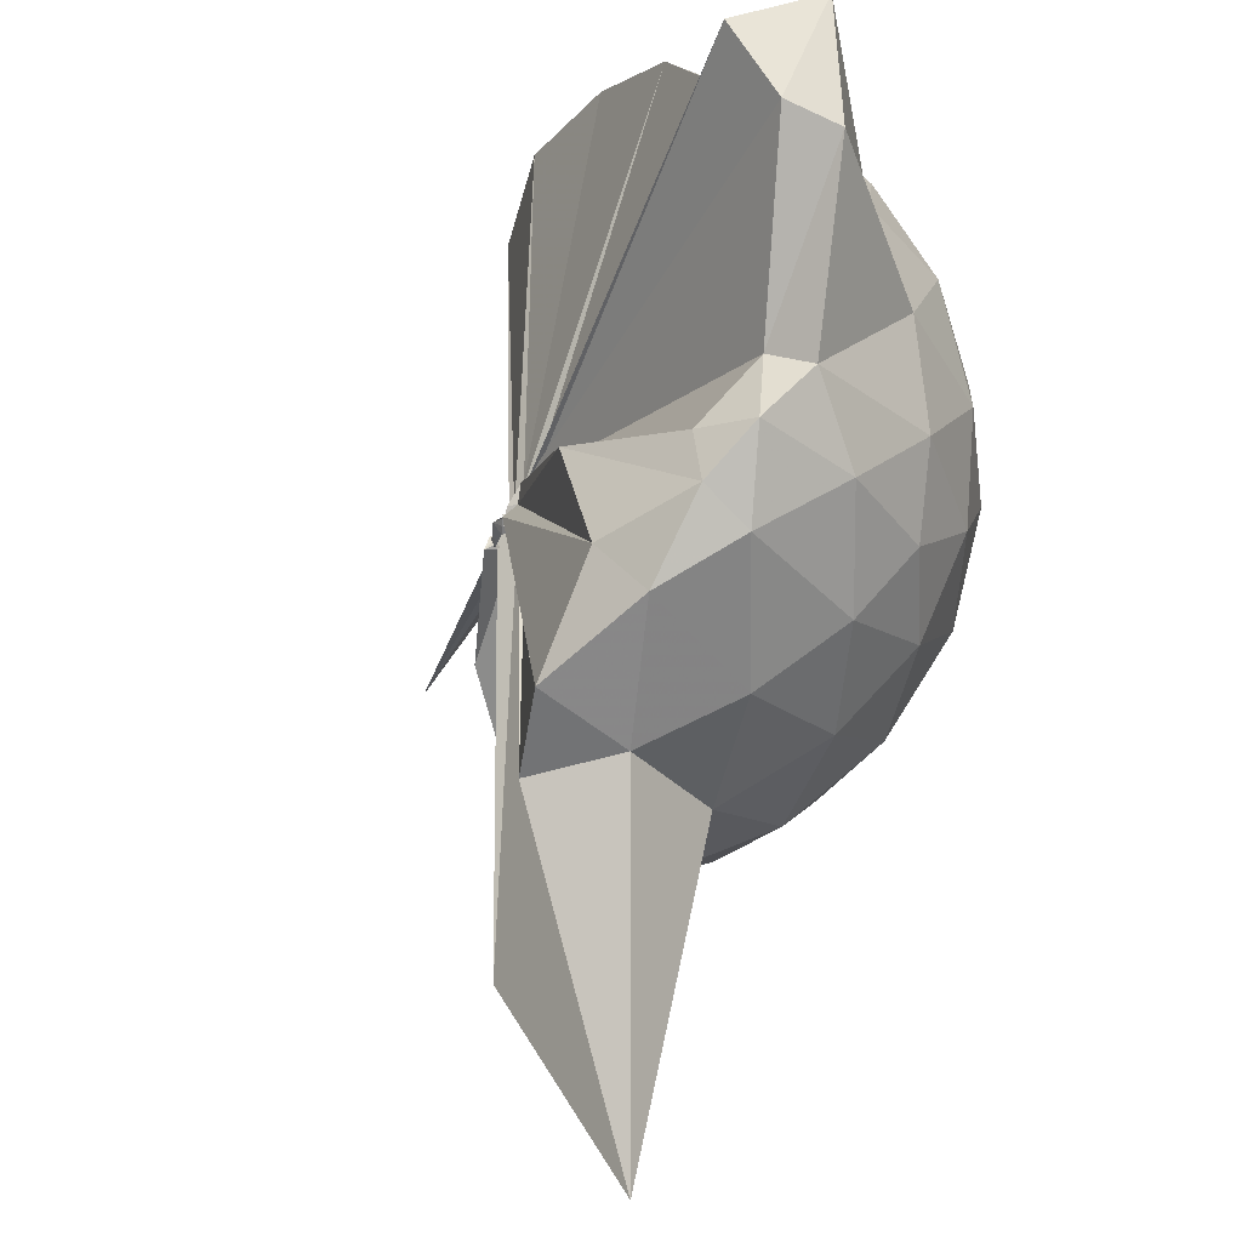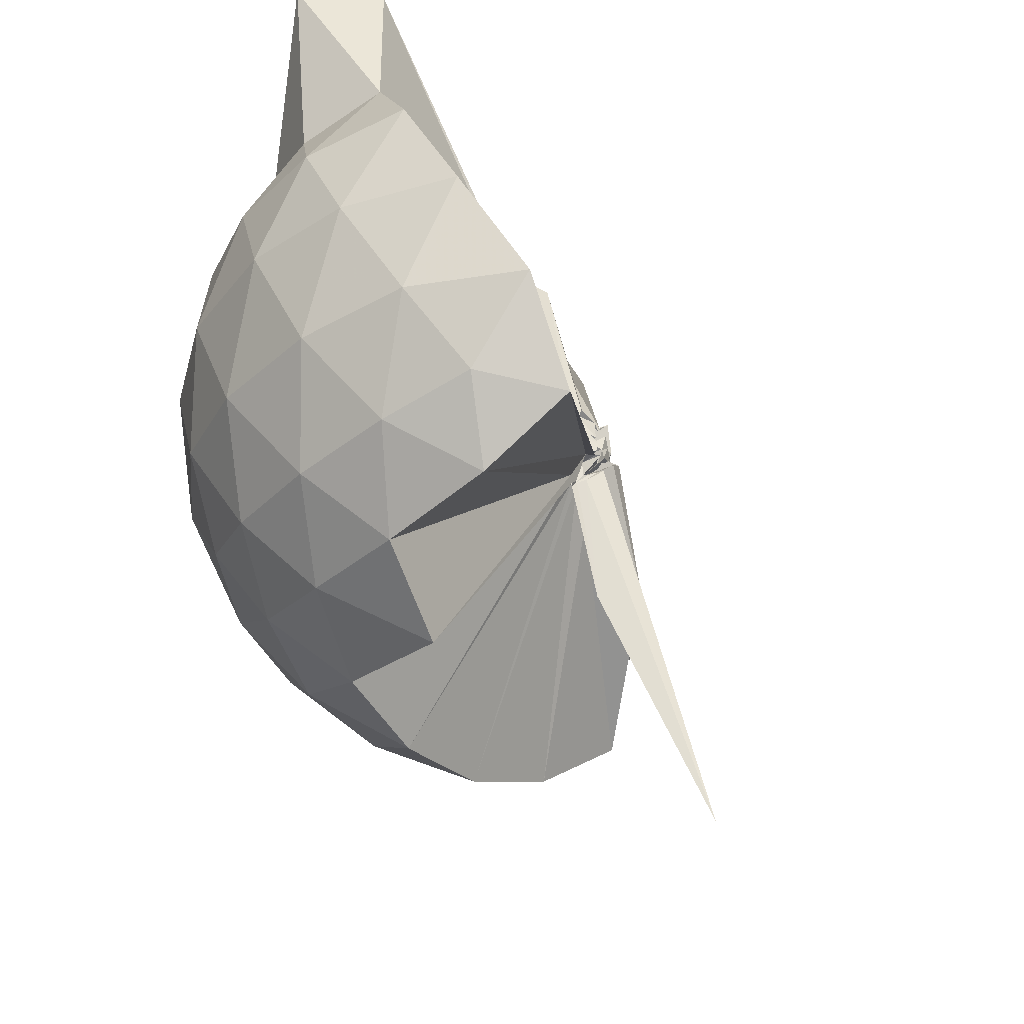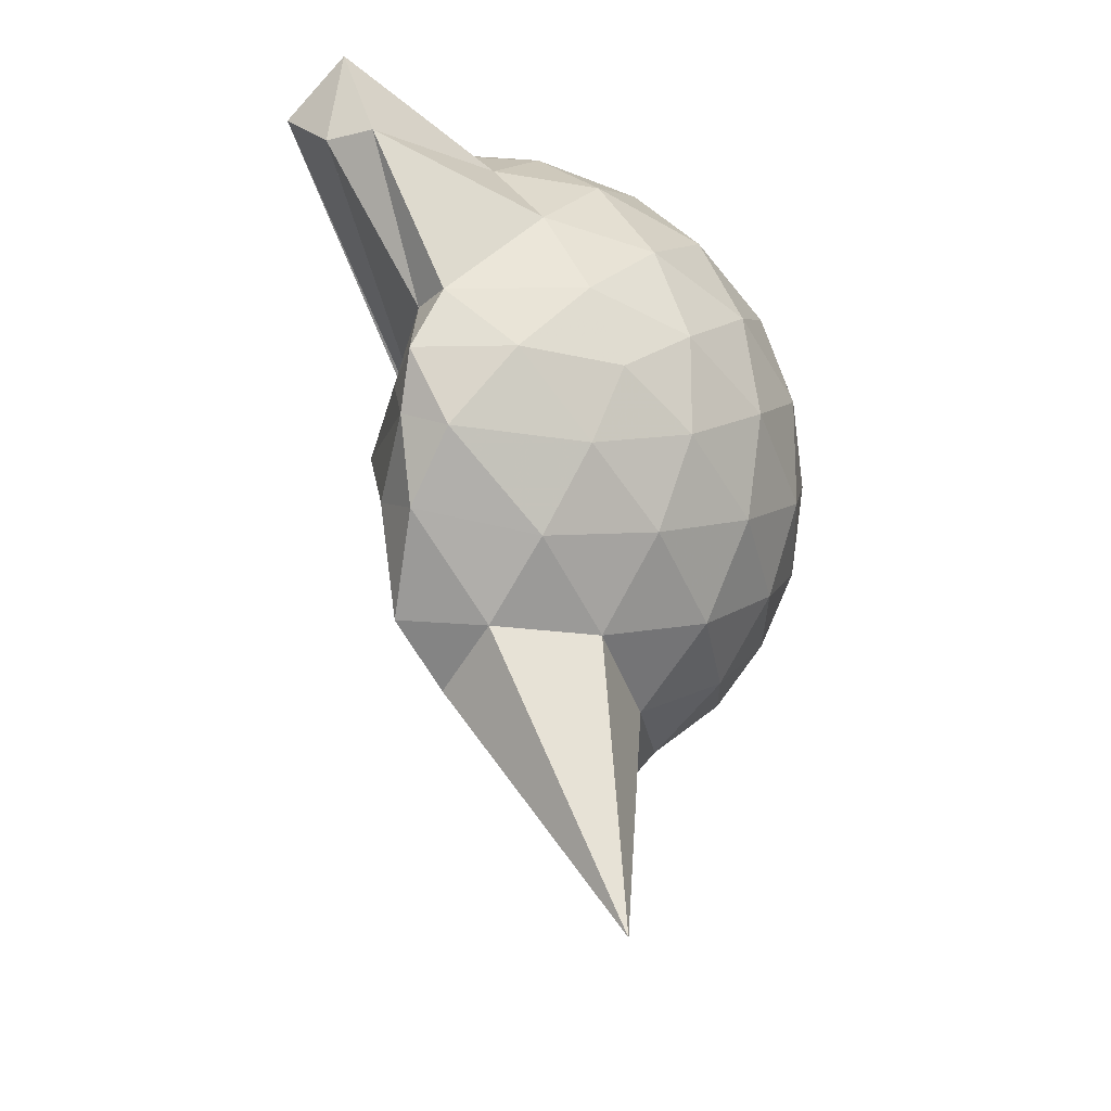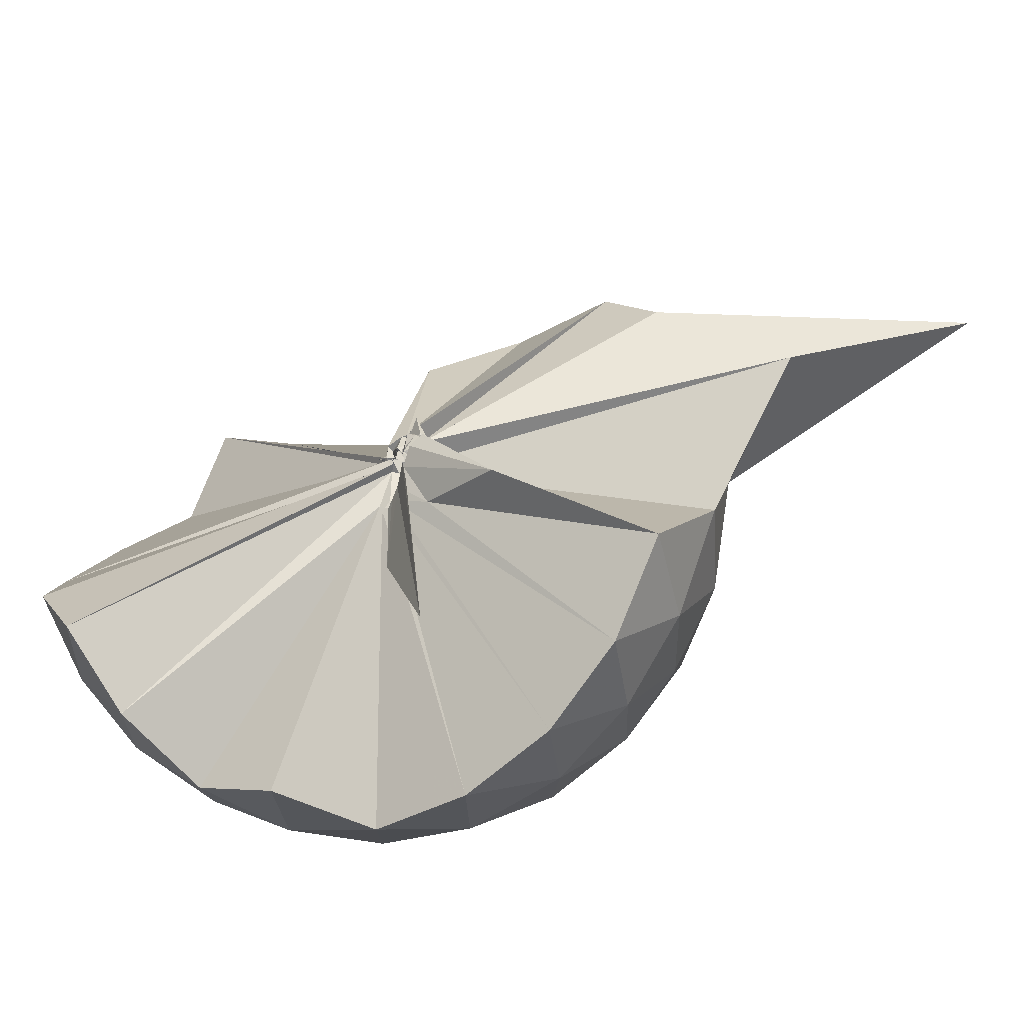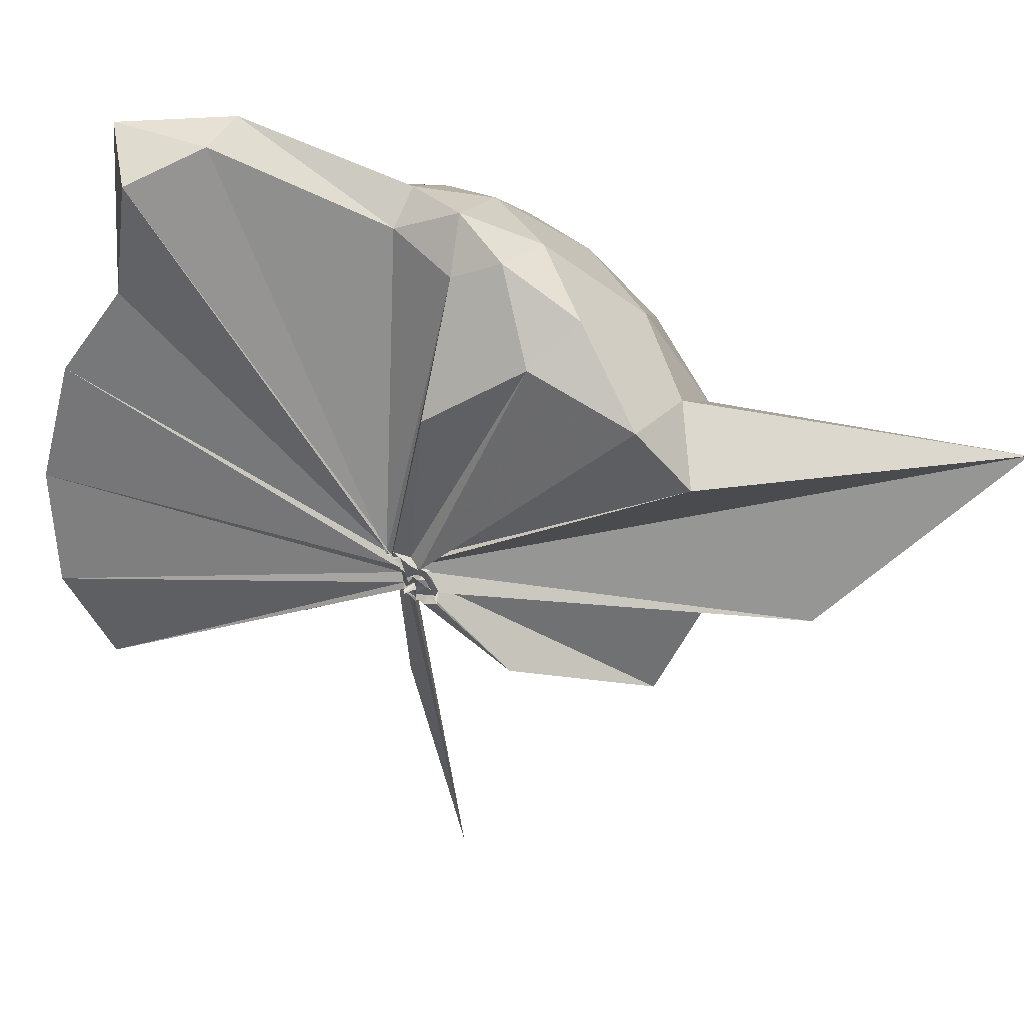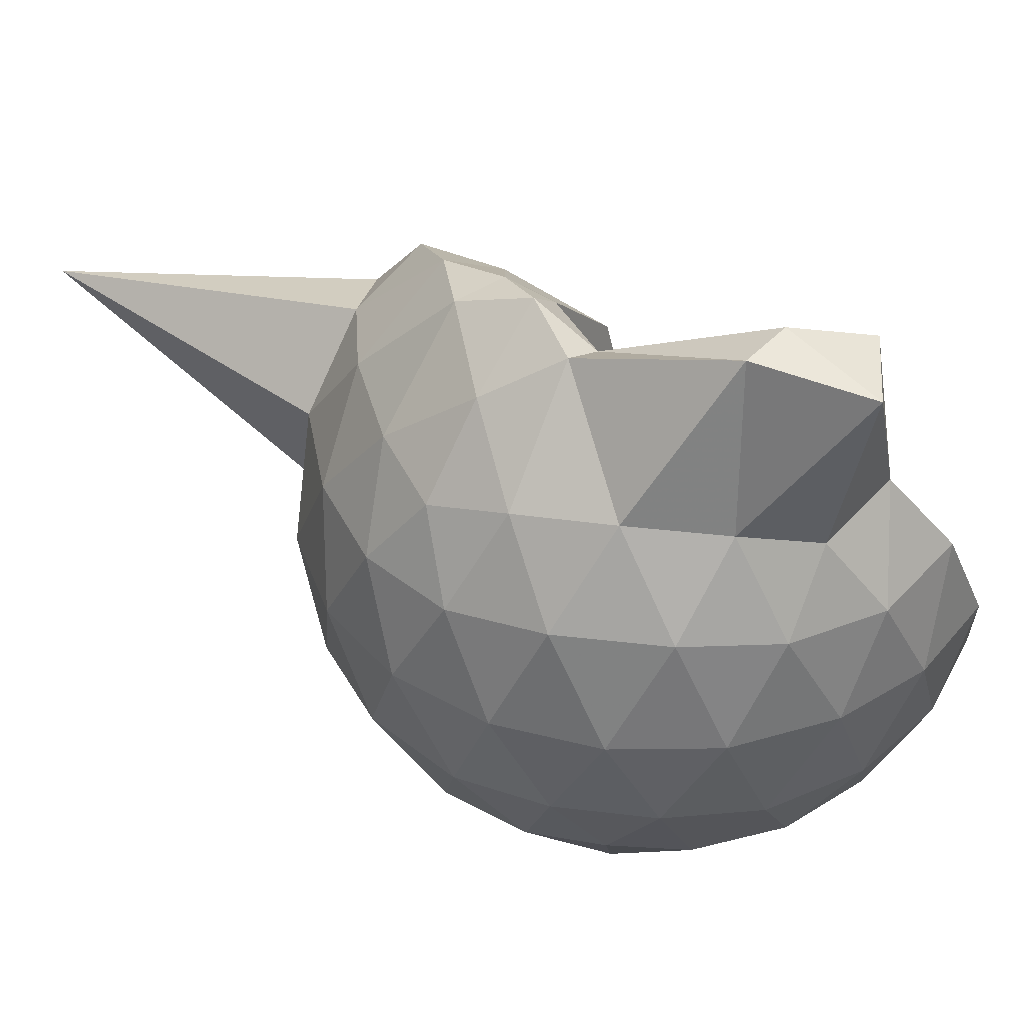
<metadata>
{"format":"obj","ext":"obj","renderer":"f3d","projection":"perspective","resolution":1024,"background":"white","views":[{"elev":74.8,"azim":23.1,"up":"+Z"},{"elev":-36.1,"azim":-149.1,"up":"+Z"},{"elev":-18.9,"azim":34.1,"up":"+Y"},{"elev":-53.4,"azim":-52.6,"up":"+Z"},{"elev":58.0,"azim":-60.4,"up":"+Z"},{"elev":40.1,"azim":134.4,"up":"+Z"}]}
</metadata>
<code>
v -0.02476 -0.3315 0.9084
v -0.009375 -0.3469 0.7015
v 0.8862 -0.2601 1.381
v 0.8173 -0.03568 1.442
v 0.6788 0.2068 1.463
v 0.4884 0.4171 1.438
v 0.2948 0.5513 1.378
v 0.0521 0.5548 1.442
v -0.01995 -0.3255 0.8963
v -0.01571 -0.3583 0.8851
v -0.03738 -0.3779 0.8767
v -0.0526 -0.3948 0.8732
v -0.03289 -0.3991 0.8722
v -0.03949 -0.4034 0.8685
v -0.06245 -0.4381 0.9076
v -0.03581 -0.467 0.9039
v -0.05659 -0.4638 0.9662
v -0.01733 -0.3648 0.8816
v 0.2903 -1.074 1.379
v 0.4914 -0.9392 1.445
v 0.6792 -0.7295 1.467
v 0.818 -0.4857 1.437
v 0.9672 -0.1169 1.168
v 0.8726 0.1542 1.196
v 0.6861 0.4106 1.196
v 0.4555 0.5835 1.166
v 0.1842 0.6822 1.165
v -0.1027 0.6662 1.201
v -0.0379 -0.3459 0.8801
v -0.03228 -0.3716 0.871
v -0.05771 -0.4027 0.8592
v 2.773e-05 -0.4114 0.8628
v -0.01867 -0.4203 0.8561
v -0.05661 -0.427 0.854
v -0.05713 -0.4615 0.8827
v -0.04364 -0.4916 0.8672
v -0.05658 -0.4812 0.878
v -0.03706 -0.3618 0.8731
v 0.8549 -1.792 1.34
v 0.6865 -0.9363 1.192
v 0.8707 -0.6766 1.191
v 0.9665 -0.4061 1.167
v 0.9739 0.04448 0.8813
v 0.8336 0.3206 0.8812
v 0.6136 0.5387 0.8811
v 0.3288 0.678 0.8831
v 0.03693 0.7241 0.8832
v -0.2723 0.6747 0.8783
v -0.02825 -0.3635 0.8412
v -0.056 -0.3948 0.8301
v -0.002388 -0.4104 0.8331
v -0.02779 -0.4248 0.8273
v -0.0398 -0.4362 0.8274
v -0.06167 -0.427 0.827
v -0.05029 -0.4853 0.8419
v -0.0282 -0.4824 0.8401
v -0.04527 -0.4756 0.8487
v 0.3701 -1.44 0.8902
v 0.6093 -1.07 0.8772
v 0.8324 -0.8483 0.8811
v 0.9736 -0.5696 0.8801
v 1.023 -0.2624 0.8806
v 0.8758 0.173 0.5938
v 0.7051 0.4075 0.5928
v 0.4673 0.571 0.5657
v 0.1737 0.6657 0.5662
v -0.1205 0.6719 0.5926
v -0.4139 0.5721 0.5909
v -0.04499 -0.3786 0.8222
v -0.01724 -0.4085 0.815
v -0.02278 -0.417 0.8179
v -0.03768 -0.4305 0.8166
v -0.06208 -0.4272 0.8208
v 0.01476 -0.456 0.8052
v -0.05477 -0.4876 0.8381
v -0.06953 -0.5003 0.8411
v -0.01909 -0.3668 0.8362
v 0.4621 -1.099 0.5652
v 0.7045 -0.9335 0.593
v 0.8755 -0.6993 0.5919
v 0.9598 -0.4227 0.5645
v 0.96 -0.1033 0.5649
v 0.7268 0.243 0.3794
v 0.5375 0.3863 0.3218
v 0.2733 0.5044 0.2974
v 0.004011 0.5572 0.3203
v -0.2378 0.548 0.3793
v -0.4288 0.4138 0.3262
v -0.05583 -0.3873 0.8097
v -0.07097 -0.3937 0.809
v -0.04808 -0.4118 0.8115
v -0.01104 -0.3976 0.7632
v -0.02654 -0.4461 0.8046
v -0.01436 -0.4544 0.8102
v -0.07408 -0.4585 0.8152
v -0.01772 -0.705 0.5545
v 0.2657 -1.037 0.3022
v 0.5352 -0.9144 0.3211
v 0.7252 -0.77 0.378
v 0.8057 -0.5457 0.3209
v 0.8397 -0.2636 0.2975
v 0.8063 0.0189 0.3218
v 0.7125 -0.2499 1.63
v 0.553 -0.09008 1.751
v 0.4213 0.3574 1.906
v 0.2751 0.6533 1.861
v 0.09246 0.4989 1.88
v -0.03382 -0.3422 0.8993
v -0.02824 -0.3666 0.8876
v -0.04174 -0.3816 0.8844
v -0.05478 -0.396 0.8791
v -0.01925 -0.4502 0.9116
v -0.03995 -0.4513 0.921
v -0.0466 -0.4347 0.9372
v 0.2649 -0.9148 1.562
v 0.4173 -0.6676 1.701
v 0.5639 -0.4773 1.736
v 0.4919 -0.2668 1.814
v 0.4359 -0.09749 1.706
v 0.2783 0.3571 1.929
v -0.01898 -0.3259 0.9097
v -0.01609 -0.354 0.9016
v -0.02116 -0.35 0.9394
v -0.04707 -0.4057 0.9374
v -0.02466 -0.3941 0.9427
v 0.2592 -0.5984 1.626
v 0.4326 -0.4271 1.77
v 0.3644 -0.3125 1.714
v -0.03443 -0.3202 0.9103
v -0.03168 -0.3392 0.9053
v -0.03826 -0.3456 0.9491
v 0.08518 -0.3809 1.458
v 0.6082 0.158 0.1849
v 0.366 0.2887 0.1212
v 0.09403 0.3743 0.1155
v -0.1917 0.4107 0.1853
v -0.03759 -0.3673 0.8077
v -0.0139 -0.3897 0.8031
v -0.01445 -0.3924 0.761
v -0.02311 -0.406 0.7675
v -0.06074 -0.4245 0.7785
v -0.04894 -0.4185 0.7766
v 0.0167 -0.4563 0.6514
v 0.3643 -0.8182 0.1213
v 0.6079 -0.6852 0.1843
v 0.6614 -0.4175 0.1212
v 0.662 -0.1104 0.1213
v 0.43 0.02719 0.01195
v 0.1219 0.1299 -0.0315
v -0.01968 -0.314 0.7093
v -0.01655 -0.3486 0.7115
v 0.003539 -0.3753 0.7276
v -0.2287 -0.6617 -0.2458
v -0.02919 -0.3834 0.7335
v -0.01585 -0.3545 0.7104
v 0.428 -0.5565 0.01097
v 0.4476 -0.2643 -0.02863
v -0.01231 -0.3169 0.6977
v -0.01438 -0.3285 0.6938
v -0.0008481 -0.3591 0.6893
v -0.05309 -0.3865 0.3432
v -0.008129 -0.3362 0.6994
f 3 23 4
f 4 23 24
f 4 24 5
f 5 24 25
f 5 25 6
f 6 25 26
f 6 26 7
f 7 26 27
f 7 27 8
f 8 27 28
f 8 28 9
f 9 28 29
f 9 29 10
f 10 29 30
f 10 30 11
f 11 30 31
f 11 31 12
f 12 31 32
f 12 32 13
f 13 32 33
f 13 33 14
f 14 33 34
f 14 34 15
f 15 34 35
f 15 35 16
f 16 35 36
f 16 36 17
f 17 36 37
f 17 37 18
f 18 37 38
f 18 38 19
f 19 38 39
f 19 39 20
f 20 39 40
f 20 40 21
f 21 40 41
f 21 41 22
f 22 41 42
f 22 42 3
f 3 42 23
f 23 43 24
f 24 43 44
f 24 44 25
f 25 44 45
f 25 45 26
f 26 45 46
f 26 46 27
f 27 46 47
f 27 47 28
f 28 47 48
f 28 48 29
f 29 48 49
f 29 49 30
f 30 49 50
f 30 50 31
f 31 50 51
f 31 51 32
f 32 51 52
f 32 52 33
f 33 52 53
f 33 53 34
f 34 53 54
f 34 54 35
f 35 54 55
f 35 55 36
f 36 55 56
f 36 56 37
f 37 56 57
f 37 57 38
f 38 57 58
f 38 58 39
f 39 58 59
f 39 59 40
f 40 59 60
f 40 60 41
f 41 60 61
f 41 61 42
f 42 61 62
f 42 62 23
f 23 62 43
f 43 63 44
f 44 63 64
f 44 64 45
f 45 64 65
f 45 65 46
f 46 65 66
f 46 66 47
f 47 66 67
f 47 67 48
f 48 67 68
f 48 68 49
f 49 68 69
f 49 69 50
f 50 69 70
f 50 70 51
f 51 70 71
f 51 71 52
f 52 71 72
f 52 72 53
f 53 72 73
f 53 73 54
f 54 73 74
f 54 74 55
f 55 74 75
f 55 75 56
f 56 75 76
f 56 76 57
f 57 76 77
f 57 77 58
f 58 77 78
f 58 78 59
f 59 78 79
f 59 79 60
f 60 79 80
f 60 80 61
f 61 80 81
f 61 81 62
f 62 81 82
f 62 82 43
f 43 82 63
f 63 83 64
f 64 83 84
f 64 84 65
f 65 84 85
f 65 85 66
f 66 85 86
f 66 86 67
f 67 86 87
f 67 87 68
f 68 87 88
f 68 88 69
f 69 88 89
f 69 89 70
f 70 89 90
f 70 90 71
f 71 90 91
f 71 91 72
f 72 91 92
f 72 92 73
f 73 92 93
f 73 93 74
f 74 93 94
f 74 94 75
f 75 94 95
f 75 95 76
f 76 95 96
f 76 96 77
f 77 96 97
f 77 97 78
f 78 97 98
f 78 98 79
f 79 98 99
f 79 99 80
f 80 99 100
f 80 100 81
f 81 100 101
f 81 101 82
f 82 101 102
f 82 102 63
f 63 102 83
f 103 104 118
f 104 119 118
f 104 105 119
f 105 120 119
f 105 106 120
f 106 107 120
f 107 121 120
f 107 108 121
f 108 122 121
f 108 109 122
f 109 110 122
f 110 123 122
f 110 111 123
f 111 124 123
f 111 112 124
f 112 113 124
f 113 125 124
f 113 114 125
f 114 126 125
f 114 115 126
f 115 116 126
f 116 127 126
f 116 117 127
f 117 118 127
f 117 103 118
f 118 119 128
f 119 129 128
f 119 120 129
f 120 121 129
f 121 130 129
f 121 122 130
f 122 123 130
f 123 131 130
f 123 124 131
f 124 125 131
f 125 132 131
f 125 126 132
f 126 127 132
f 127 128 132
f 127 118 128
f 133 148 134
f 134 148 149
f 134 149 135
f 135 149 150
f 135 150 136
f 136 150 137
f 137 150 151
f 137 151 138
f 138 151 152
f 138 152 139
f 139 152 140
f 140 152 153
f 140 153 141
f 141 153 154
f 141 154 142
f 142 154 143
f 143 154 155
f 143 155 144
f 144 155 156
f 144 156 145
f 145 156 146
f 146 156 157
f 146 157 147
f 147 157 148
f 147 148 133
f 148 158 149
f 149 158 159
f 149 159 150
f 150 159 151
f 151 159 160
f 151 160 152
f 152 160 153
f 153 160 161
f 153 161 154
f 154 161 155
f 155 161 162
f 155 162 156
f 156 162 157
f 157 162 158
f 157 158 148
f 3 4 103
f 103 4 104
f 4 5 104
f 104 5 105
f 5 6 105
f 105 6 106
f 6 7 106
f 7 8 106
f 106 8 107
f 8 9 107
f 107 9 108
f 9 10 108
f 108 10 109
f 10 11 109
f 11 12 109
f 109 12 110
f 12 13 110
f 110 13 111
f 13 14 111
f 111 14 112
f 14 15 112
f 15 16 112
f 112 16 113
f 16 17 113
f 113 17 114
f 17 18 114
f 114 18 115
f 18 19 115
f 19 20 115
f 115 20 116
f 20 21 116
f 116 21 117
f 21 22 117
f 117 22 103
f 22 3 103
f 83 133 84
f 84 133 134
f 84 134 85
f 85 134 135
f 85 135 86
f 86 135 136
f 86 136 87
f 87 136 88
f 88 136 137
f 88 137 89
f 89 137 138
f 89 138 90
f 90 138 139
f 90 139 91
f 91 139 92
f 92 139 140
f 92 140 93
f 93 140 141
f 93 141 94
f 94 141 142
f 94 142 95
f 95 142 96
f 96 142 143
f 96 143 97
f 97 143 144
f 97 144 98
f 98 144 145
f 98 145 99
f 99 145 100
f 100 145 146
f 100 146 101
f 101 146 147
f 101 147 102
f 102 147 133
f 102 133 83
f 128 129 1
f 129 130 1
f 130 131 1
f 131 132 1
f 132 128 1
f 159 158 2
f 160 159 2
f 161 160 2
f 162 161 2
f 158 162 2

</code>
